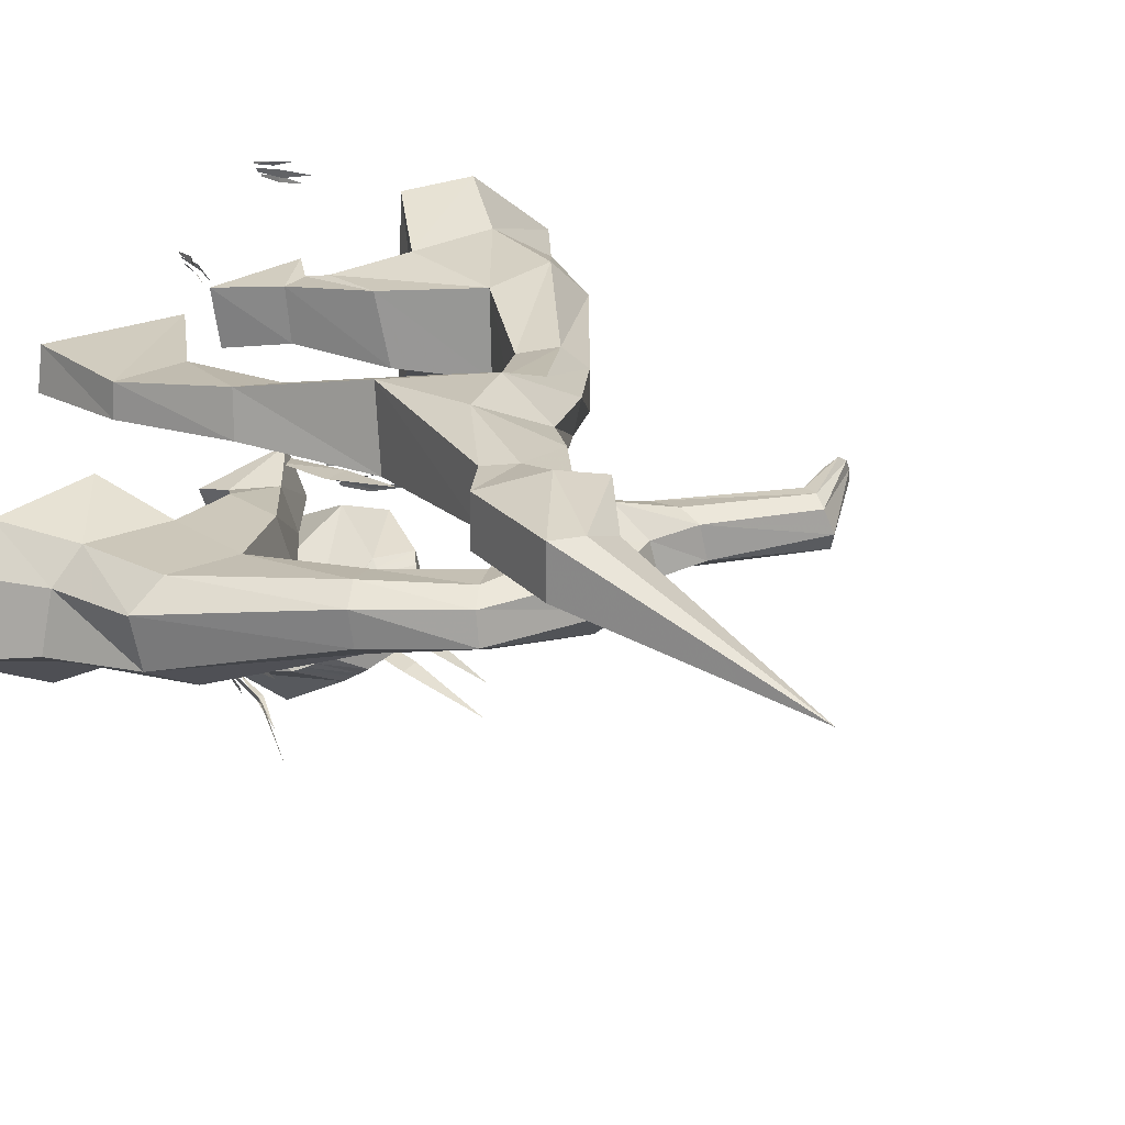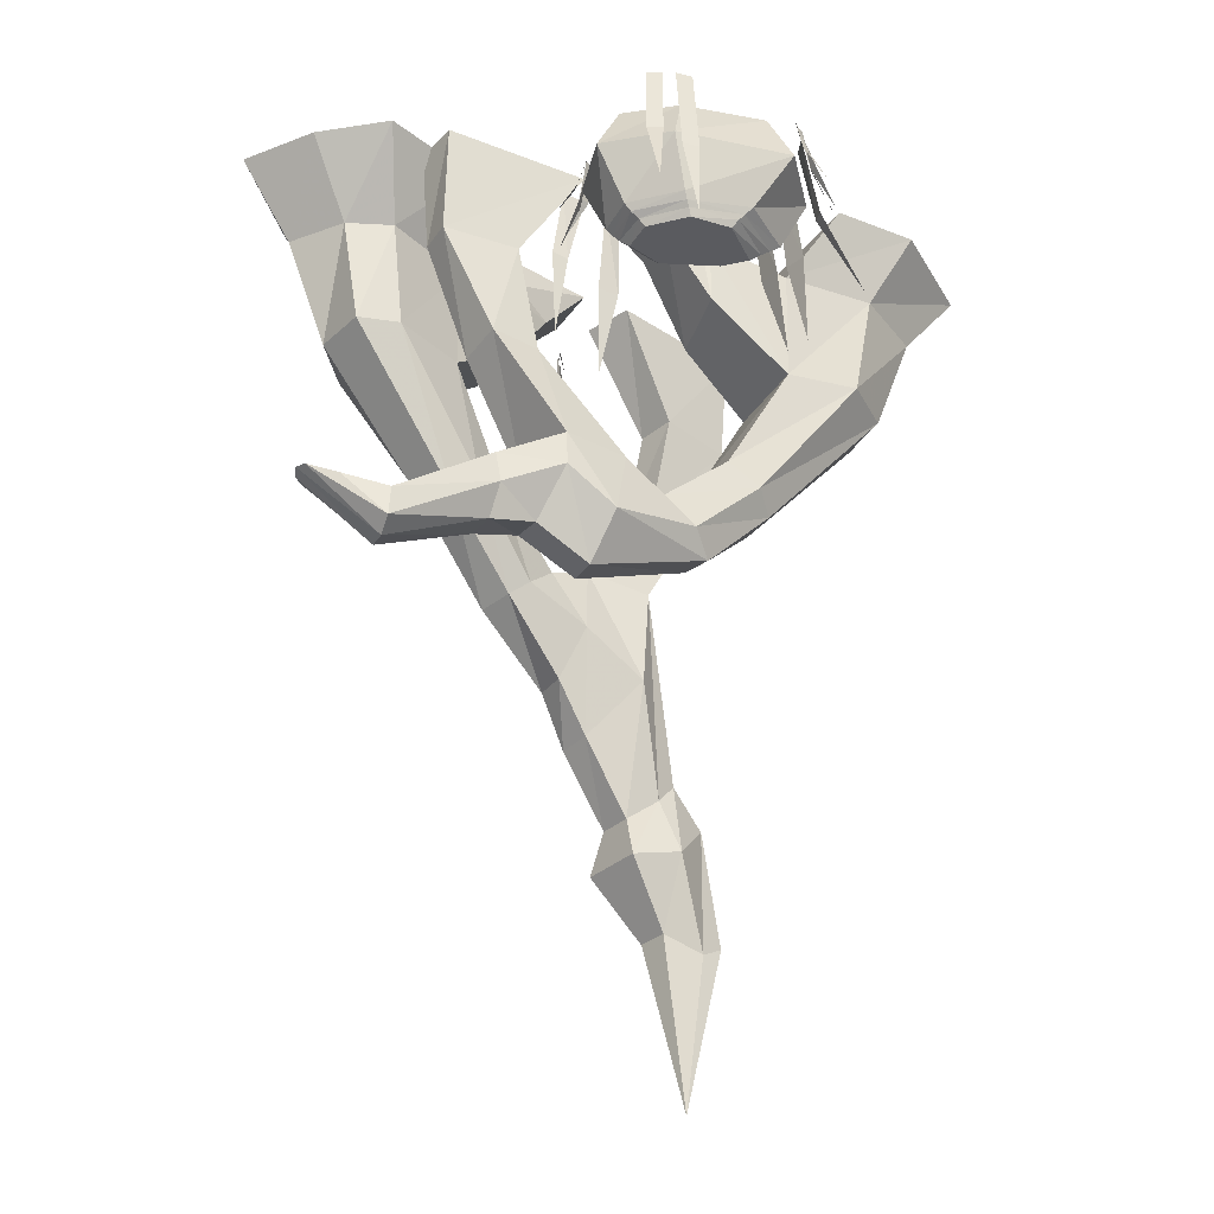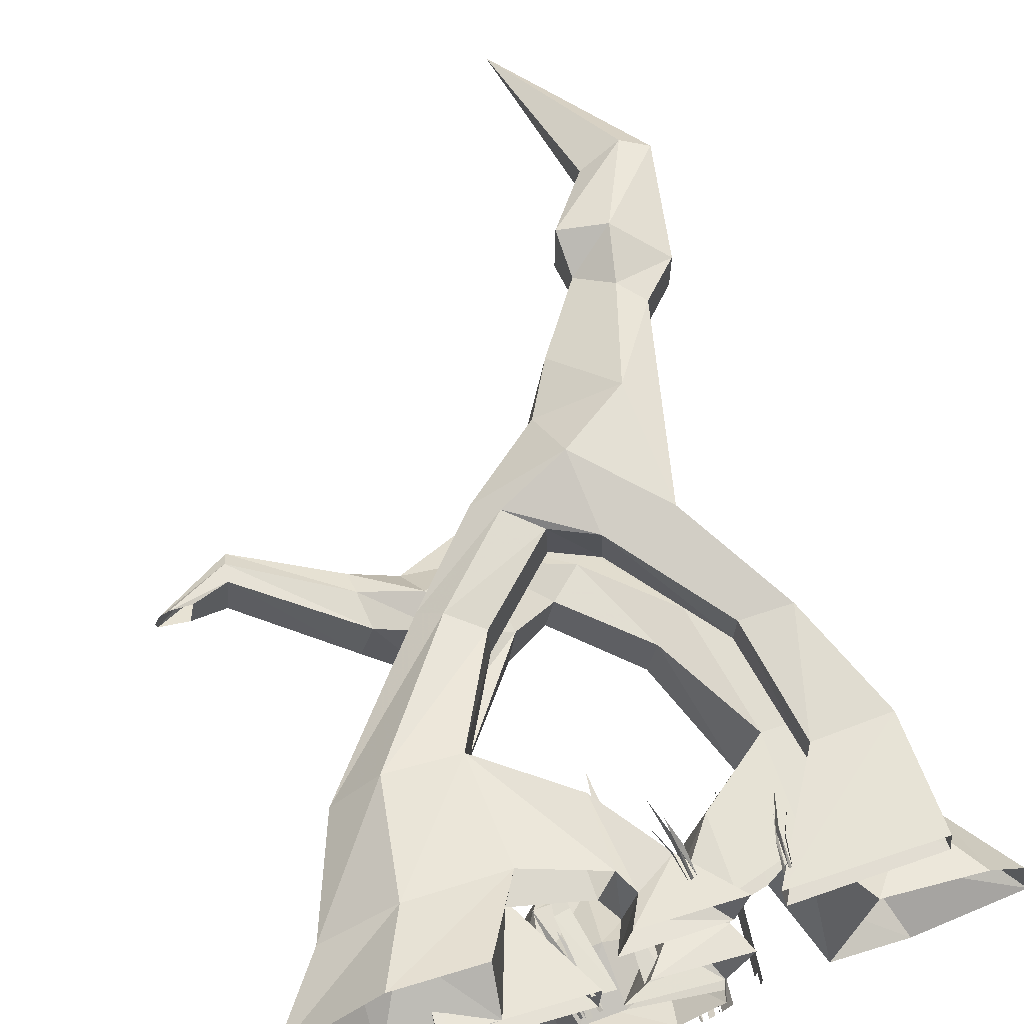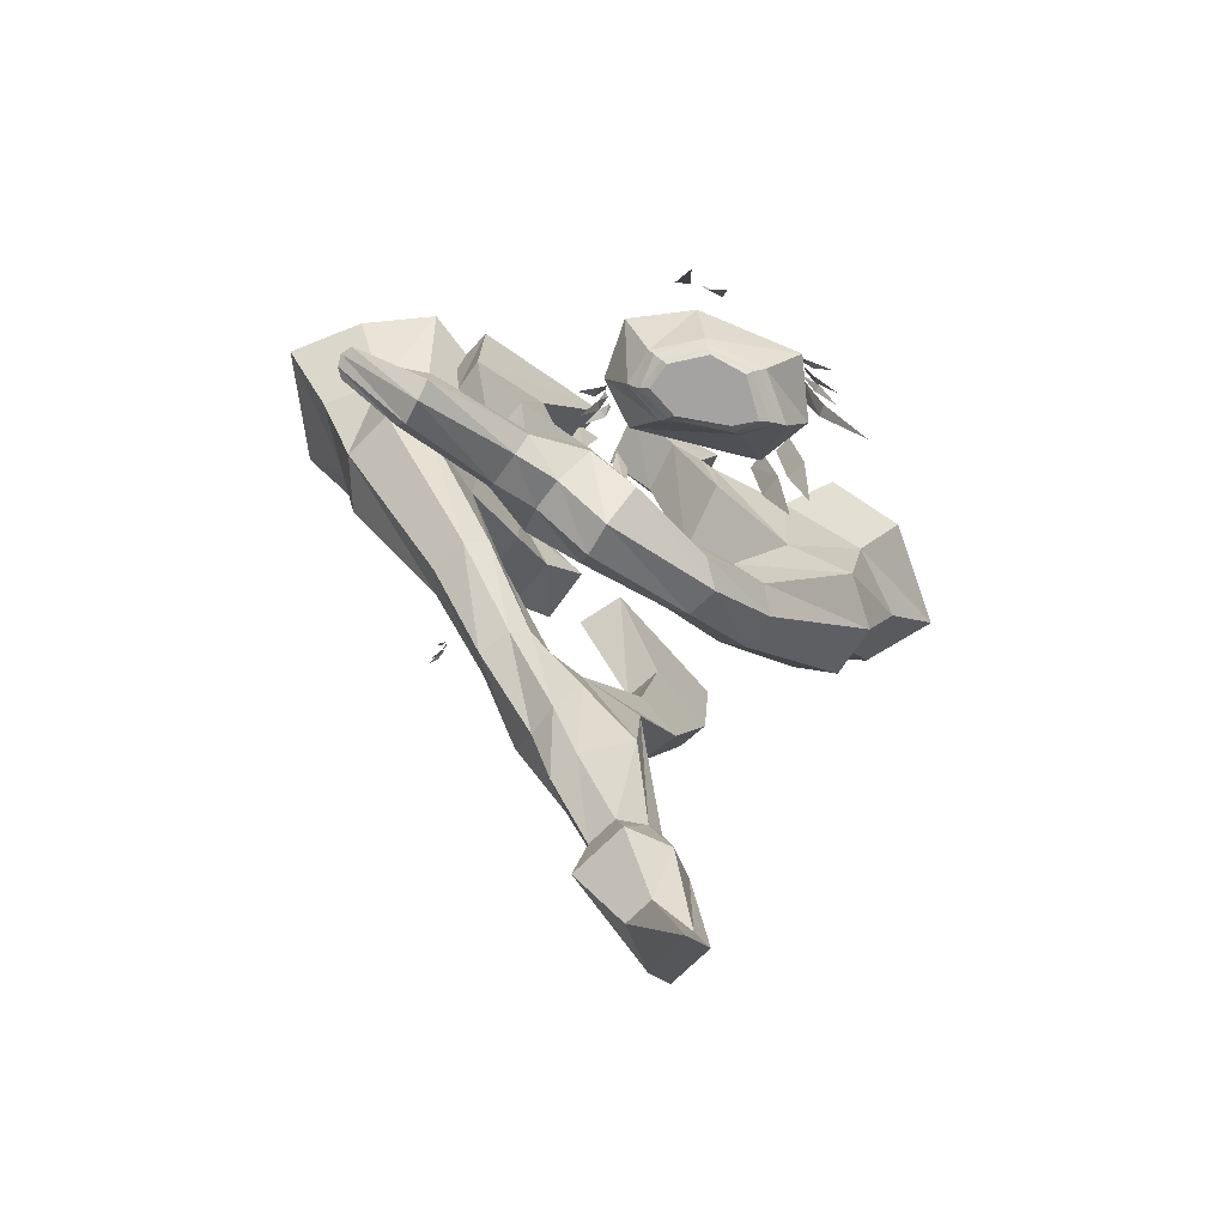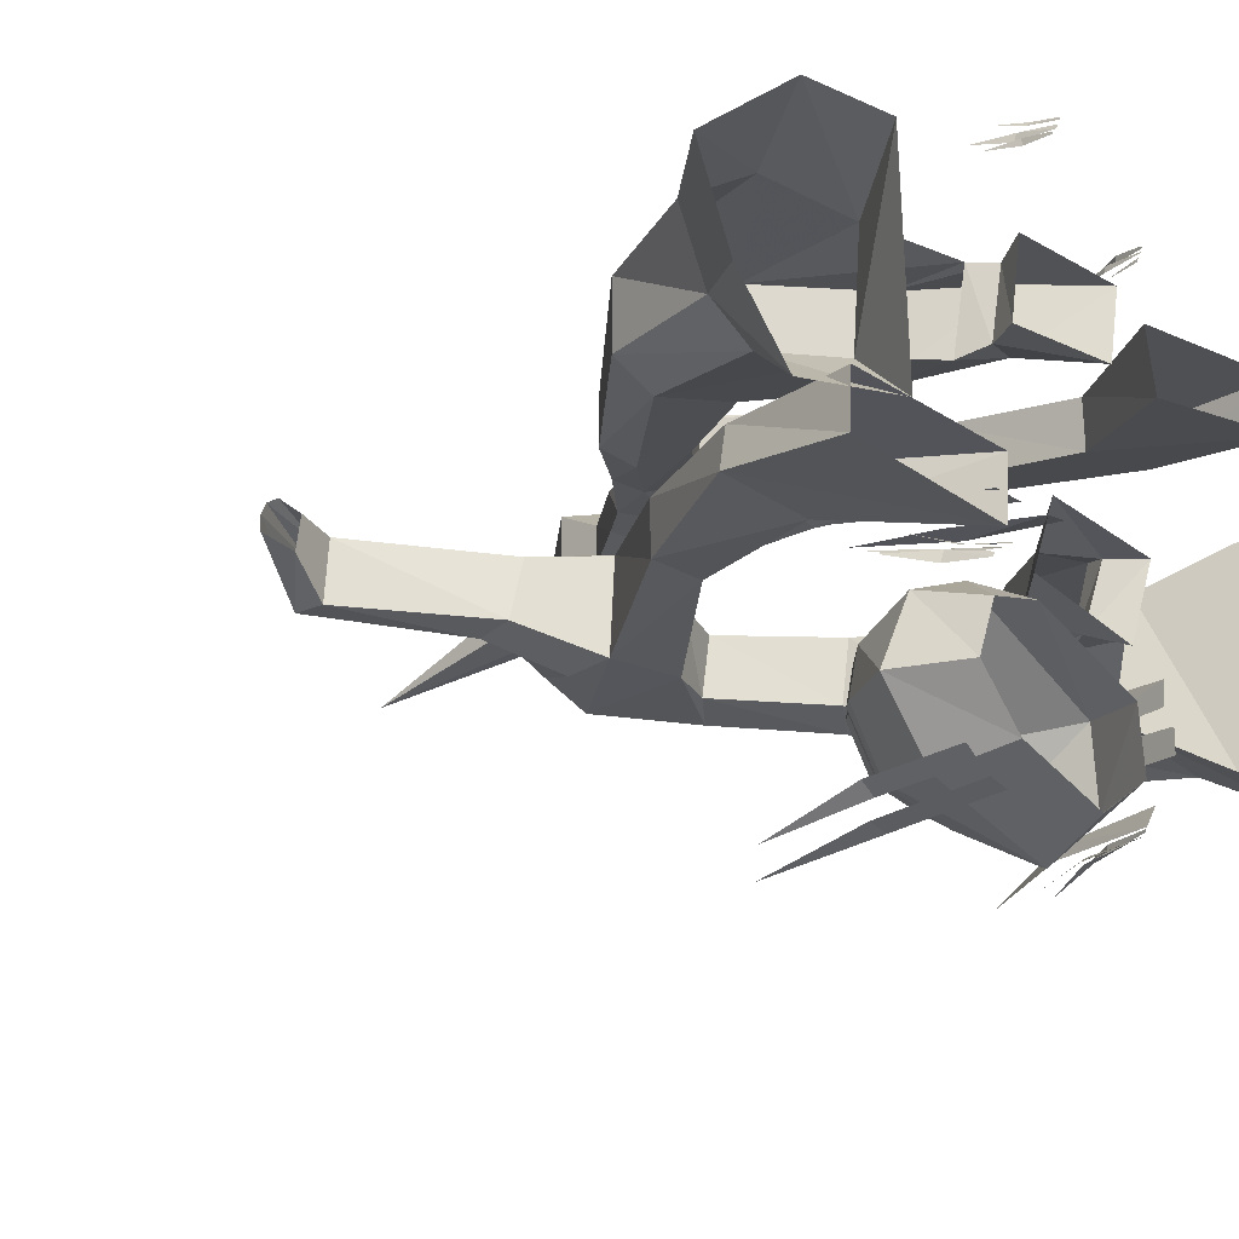
<metadata>
{"format":"obj","ext":"obj","renderer":"f3d","projection":"perspective","resolution":1024,"background":"white","views":[{"elev":21.3,"azim":-39.3,"up":"+Z"},{"elev":-33.0,"azim":140.8,"up":"+Y"},{"elev":65.0,"azim":161.4,"up":"+Z"},{"elev":-73.1,"azim":134.5,"up":"+Y"},{"elev":-16.9,"azim":137.6,"up":"+Z"}]}
</metadata>
<code>
o object/dense_forest/1
v -61 -452 13
v -94 -356 37
v -73 -350 41
v -73 -350 57
v -94 -356 64
v -107 -349 63
v -107 -349 39
v -96 -290 39
v -74 -312 28
v -50 -318 35
v -50 -318 67
v -73 -311 72
v -96 -290 63
v -78 -272 64
v -78 -272 38
v -67 -284 36
v -51 -297 41
v -51 -297 58
v -67 -284 66
v -51 -232 73
v -54 -171 69
v -55 -176 28
v -49 -229 25
v -26 -261 41
v -26 -262 58
v -11 -236 56
v -17 -209 74
v -20 -170 64
v -63 -117 56
v -88 -116 59
v -90 -119 36
v -22 -172 35
v -17 -209 29
v -8 -237 39
v 25 -204 36
v 28 -206 53
v 17 -196 62
v 1 -182 60
v -63 -118 34
v -74 -57 32
v -73 -57 53
v -112 -59 52
v -113 -59 35
v 65 -167 29
v 54 -159 22
v 107 -93 17
v 126 -93 27
v 65 -167 49
v 16 -196 31
v 38 -147 29
v 68 -93 25
v 68 -38 25
v 115 -38 15
v 135 -38 29
v 126 -93 55
v 55 -159 59
v 39 -147 56
v 67 -93 69
v 25 -61 68
v 31 -65 31
v 31 -27 31
v 3 -26 39
v 25 -15 35
v 25 -26 68
v 19 -15 66
v 64 -38 75
v 112 -38 78
v 129 -1 94
v 86 0 93
v 82 0 -3
v 136 0 -10
v 161 0 21
v 148 -38 58
v 103 -93 75
v 177 0 59
v 0 -182 35
v -116 0 33
v -43 0 29
v -38 0 55
v -113 0 55
v 0 -26 67
v -24 0 65
v -19 0 35
v 32 0 36
v 27 0 70
v -68 -167 -31
v -59 -159 -22
v -112 -93 -27
v -131 -93 -41
v -65 -167 -50
v -28 -206 -47
v -28 -204 -30
v -20 -196 -23
v -42 -147 -25
v -72 -93 -27
v -72 -38 -27
v -120 -38 -27
v -130 -93 -42
v -137 -38 -44
v -125 -93 -69
v -144 -38 -75
v -97 -93 -83
v -53 -159 -58
v -38 -147 -52
v -63 -93 -70
v -22 -61 -61
v -35 -65 -26
v -35 -27 -26
v -6 -26 -29
v -28 -15 -29
v -22 -26 -61
v -16 -15 -58
v -59 -38 -76
v -105 -38 -88
v -119 -1 -107
v -77 0 -98
v -90 0 -11
v -143 1 -21
v -164 0 -42
v -173 0 -82
v 0 -182 -49
v -15 -196 -54
v 34 -208 -56
v 35 -230 -38
v 30 -227 -21
v 26 -208 -12
v -4 -182 -24
v 18 -172 -20
v 22 -170 -48
v 56 -171 -47
v 58 -191 -50
v 63 -217 -34
v 60 -214 -17
v 53 -197 -2
v 49 -176 -6
v 85 -119 -7
v 58 -118 -11
v 62 -117 -32
v 87 -116 -30
v 80 -190 -10
v 87 -190 -35
v 86 -207 -38
v 86 -223 -30
v 83 -221 -13
v 82 -209 -8
v 135 -240 -5
v 136 -231 -5
v 139 -230 -31
v 140 -245 -31
v 137 -250 -22
v 133 -247 -10
v 170 -223 -2
v 165 -223 1
v 154 -224 -2
v 157 -223 -17
v 172 -223 -13
v 173 -222 -7
v 110 -59 -19
v 107 -59 -2
v 68 -57 -7
v 71 -57 -27
v 38 0 -36
v 111 0 -22
v 110 0 1
v 37 0 -10
v 3 -26 -55
v 26 0 -49
v 15 0 -20
v -35 0 -31
v -23 0 -64
v -30 -20 -127
v -29 -20 -131
v -25 0 -127
v -25 0 -126
v -39 -40 -132
v -21 -19 -135
v -16 -19 -136
v -16 0 -132
v -17 0 -131
v -24 -39 -143
v -26 -26 -131
v -23 -26 -133
v -20 0 -130
v -23 0 -129
v -32 -53 -138
v -11 -69 -101
v 11 -69 -113
v 21 -69 -72
v -3 -69 -89
v -7 -65 -87
v -16 -65 -104
v 9 -65 -116
v 31 -69 -107
v 43 -69 -88
v 40 -69 -73
v 43 -65 -69
v 22 -65 -68
v 22 -62 -66
v -9 -62 -87
v -20 -62 -106
v 7 -62 -118
v 33 -65 -108
v 46 -65 -87
v 50 -62 -86
v 45 -62 -67
v 48 -58 -65
v 23 -58 -63
v -12 -58 -88
v -25 -58 -108
v 4 -58 -121
v 35 -62 -109
v 37 -58 -110
v 53 -58 -85
v 69 -29 -84
v 54 -29 -54
v 26 -29 -45
v -35 -29 -82
v -38 -29 -114
v -9 -29 -137
v 46 -29 -114
v 35 0 -106
v 54 0 -83
v 46 0 -61
v 24 0 -58
v -24 0 -83
v -27 0 -109
v -4 0 -124
v 51 -18 -47
v 49 -18 -42
v 45 0 -46
v 46 0 -48
v 60 -38 -41
v 42 -17 -39
v 37 -17 -38
v 36 1 -41
v 38 1 -42
v 45 -37 -31
v 47 -24 -43
v 43 -24 -39
v 41 2 -44
v 44 2 -45
v 52 -51 -35
v 45 -40 -20
v 37 -42 -22
v 29 -2 -25
v 41 -2 -23
v 39 -85 -15
v 16 -48 -20
v 5 -48 -22
v 8 -1 -27
v 17 -1 -27
v 11 -96 -14
v 60 -41 -122
v 66 -41 -117
v 62 0 -112
v 56 0 -117
v 71 -83 -132
v -48 -45 -88
v -48 -46 -100
v -43 0 -98
v -43 0 -88
v -55 -90 -93
v 45 -50 -130
v 53 -50 -127
v 51 0 -121
v 43 0 -124
v 54 -102 -139
v -46 -46 -72
v -44 -46 -85
v -39 -1 -82
v -40 -1 -72
v -53 -91 -81
v -36 -45 -122
v -33 -45 -128
v -26 0 -125
v -31 0 -117
v -52 -90 -136
v -42 -14 86
v -42 -14 83
v -40 -1 84
v -40 -1 85
v -48 -27 85
v -40 -14 78
v -39 -14 77
v -37 -1 78
v -38 -1 80
v -43 -27 74
v -41 -18 83
v -40 -18 80
v -39 -1 82
v -40 -1 83
v -46 -36 80
v 8 -13 112
v 8 -13 115
v 6 -1 114
v 6 -1 113
v 13 -26 113
v 6 -12 120
v 4 -12 122
v 3 0 120
v 3 0 119
v 8 -25 124
v 7 -17 115
v 6 -17 119
v 4 0 117
v 5 0 115
v 11 -35 119
f 1 2 3
f 1 3 4
f 1 4 5
f 1 5 6
f 1 6 7
f 1 7 2
f 2 7 8
f 2 8 9
f 2 9 3
f 3 9 10
f 3 10 4
f 4 10 11
f 4 11 5
f 5 11 12
f 5 12 6
f 6 12 13
f 6 13 7
f 7 13 8
f 8 13 14
f 8 14 15
f 8 15 9
f 9 15 16
f 9 16 10
f 10 16 17
f 10 17 11
f 11 17 18
f 11 18 12
f 12 18 19
f 12 19 13
f 13 19 14
f 14 19 20
f 14 20 21
f 14 21 15
f 15 21 22
f 15 22 16
f 16 22 23
f 16 23 17
f 17 23 24
f 17 24 18
f 18 24 25
f 18 25 19
f 19 25 20
f 20 25 26
f 20 26 27
f 20 27 21
f 21 27 28
f 21 28 29
f 21 29 30
f 21 30 22
f 22 30 31
f 22 31 32
f 22 32 23
f 23 32 33
f 23 33 24
f 24 33 34
f 24 34 25
f 25 34 26
f 26 34 35
f 26 35 36
f 26 36 27
f 27 36 37
f 27 37 28
f 28 37 38
f 28 38 32
f 28 32 39
f 28 39 29
f 29 39 40
f 29 40 41
f 29 41 30
f 30 41 42
f 30 42 31
f 31 42 43
f 31 43 39
f 31 39 32
f 44 45 46
f 44 46 47
f 44 47 48
f 44 48 36
f 44 36 35
f 44 35 45
f 45 35 49
f 45 49 50
f 45 50 51
f 45 51 46
f 46 51 52
f 46 52 53
f 46 53 47
f 47 53 54
f 47 54 55
f 47 55 48
f 48 55 56
f 48 56 37
f 48 37 36
f 50 57 58
f 50 58 51
f 51 58 59
f 51 59 60
f 51 60 52
f 52 60 61
f 61 60 62
f 61 62 63
f 61 63 64
f 64 63 65
f 64 65 59
f 64 59 58
f 64 58 66
f 66 58 67
f 66 67 68
f 66 68 69
f 66 69 52
f 52 69 70
f 52 70 53
f 53 70 71
f 53 71 54
f 54 71 72
f 54 72 73
f 54 73 55
f 55 73 74
f 55 74 56
f 56 74 57
f 56 57 38
f 56 38 37
f 57 74 58
f 58 74 67
f 67 74 73
f 67 73 75
f 67 75 68
f 49 76 50
f 50 76 57
f 57 76 38
f 38 76 32
f 32 76 33
f 33 76 49
f 33 49 34
f 34 49 35
f 39 43 40
f 40 43 77
f 40 77 78
f 40 78 41
f 41 78 79
f 41 79 42
f 42 79 80
f 42 80 43
f 43 80 77
f 73 72 75
f 60 59 81
f 60 81 62
f 62 81 82
f 62 82 83
f 62 83 63
f 63 83 84
f 63 84 65
f 65 84 85
f 65 85 81
f 65 81 59
f 81 85 82
f 86 87 88
f 86 88 89
f 86 89 90
f 86 90 91
f 86 91 92
f 86 92 87
f 87 92 93
f 87 93 94
f 87 94 95
f 87 95 88
f 88 95 96
f 88 96 97
f 88 97 98
f 98 97 99
f 98 99 100
f 100 99 101
f 100 101 102
f 100 102 103
f 100 103 90
f 100 90 89
f 94 104 105
f 94 105 95
f 95 105 106
f 95 106 107
f 95 107 96
f 96 107 108
f 108 107 109
f 108 109 110
f 108 110 111
f 111 110 112
f 111 112 106
f 111 106 105
f 111 105 113
f 113 105 114
f 113 114 115
f 113 115 116
f 113 116 96
f 96 116 117
f 96 117 97
f 97 117 118
f 97 118 99
f 99 118 119
f 99 119 101
f 101 119 120
f 101 120 114
f 101 114 102
f 102 114 105
f 102 105 104
f 102 104 103
f 103 104 121
f 103 121 122
f 103 122 90
f 90 122 91
f 91 122 123
f 91 123 124
f 91 124 92
f 92 124 125
f 92 125 93
f 93 125 126
f 93 126 127
f 93 127 94
f 94 127 104
f 104 127 121
f 121 127 128
f 121 128 129
f 121 129 122
f 122 129 123
f 123 129 130
f 123 130 131
f 123 131 124
f 124 131 132
f 124 132 125
f 125 132 133
f 125 133 126
f 126 133 134
f 126 134 128
f 126 128 127
f 134 135 128
f 128 135 136
f 128 136 137
f 128 137 129
f 129 137 138
f 129 138 130
f 130 138 139
f 130 139 135
f 130 135 140
f 130 140 141
f 130 141 131
f 131 141 142
f 131 142 132
f 132 142 143
f 132 143 133
f 133 143 144
f 133 144 134
f 134 144 145
f 134 145 135
f 135 145 140
f 140 145 146
f 140 146 147
f 140 147 141
f 141 147 148
f 141 148 142
f 142 148 149
f 142 149 143
f 143 149 150
f 143 150 144
f 144 150 151
f 144 151 145
f 145 151 146
f 146 151 152
f 146 152 153
f 146 153 147
f 147 153 154
f 147 154 148
f 148 154 155
f 148 155 149
f 149 155 156
f 149 156 150
f 150 156 157
f 150 157 151
f 151 157 152
f 135 139 136
f 136 139 158
f 136 158 159
f 136 159 137
f 137 159 160
f 137 160 138
f 138 160 161
f 138 161 139
f 139 161 158
f 158 161 162
f 158 162 163
f 158 163 159
f 159 163 164
f 159 164 160
f 160 164 165
f 160 165 161
f 161 165 162
f 114 120 115
f 107 106 166
f 107 166 109
f 109 166 167
f 109 167 168
f 109 168 110
f 110 168 169
f 110 169 112
f 112 169 170
f 112 170 166
f 112 166 106
f 166 170 167
f 171 172 173
f 171 173 174
f 171 174 172
f 171 172 175
f 171 175 172
f 174 173 172
f 176 177 178
f 176 178 179
f 176 179 177
f 176 177 180
f 176 180 177
f 179 178 177
f 181 182 183
f 181 183 184
f 181 184 182
f 181 182 185
f 181 185 182
f 184 183 182
f 186 187 188
f 186 188 189
f 186 189 190
f 186 190 191
f 186 191 187
f 187 191 192
f 187 192 193
f 187 193 188
f 188 193 194
f 188 194 195
f 188 195 196
f 188 196 197
f 188 197 189
f 189 197 190
f 190 197 198
f 190 198 199
f 190 199 191
f 191 199 200
f 191 200 192
f 192 200 201
f 192 201 202
f 192 202 193
f 193 202 194
f 194 202 203
f 194 203 195
f 195 203 196
f 196 203 204
f 196 204 205
f 196 205 197
f 197 205 198
f 198 205 206
f 198 206 207
f 198 207 199
f 199 207 208
f 199 208 200
f 200 208 209
f 200 209 201
f 201 209 210
f 201 210 211
f 201 211 202
f 202 211 203
f 203 211 204
f 204 211 212
f 204 212 213
f 204 213 205
f 205 213 206
f 206 213 214
f 206 214 215
f 206 215 207
f 207 215 216
f 207 216 208
f 208 216 217
f 208 217 209
f 209 217 218
f 209 218 210
f 210 218 219
f 210 219 212
f 210 212 211
f 213 212 220
f 213 220 214
f 214 220 221
f 214 221 222
f 214 222 215
f 215 222 223
f 215 223 216
f 216 223 224
f 216 224 217
f 217 224 225
f 217 225 218
f 218 225 226
f 218 226 219
f 219 226 227
f 219 227 220
f 219 220 212
f 220 227 221
f 228 229 230
f 228 230 231
f 228 231 229
f 228 229 232
f 228 232 229
f 231 230 229
f 233 234 235
f 233 235 236
f 233 236 234
f 233 234 237
f 233 237 234
f 236 235 234
f 238 239 240
f 238 240 241
f 238 241 239
f 238 239 242
f 238 242 239
f 241 240 239
f 243 244 245
f 243 245 246
f 243 246 244
f 243 244 247
f 243 247 244
f 246 245 244
f 248 249 250
f 248 250 251
f 248 251 249
f 248 249 252
f 248 252 249
f 251 250 249
f 253 254 255
f 253 255 256
f 253 256 254
f 253 254 257
f 253 257 254
f 256 255 254
f 258 259 260
f 258 260 261
f 258 261 259
f 258 259 262
f 258 262 259
f 261 260 259
f 263 264 265
f 263 265 266
f 263 266 264
f 263 264 267
f 263 267 264
f 266 265 264
f 268 269 270
f 268 270 271
f 268 271 269
f 268 269 272
f 268 272 269
f 271 270 269
f 273 274 275
f 273 275 276
f 273 276 274
f 273 274 277
f 273 277 274
f 276 275 274
f 278 279 280
f 278 280 281
f 278 281 279
f 278 279 282
f 278 282 279
f 281 280 279
f 283 284 285
f 283 285 286
f 283 286 284
f 283 284 287
f 283 287 284
f 286 285 284
f 288 289 290
f 288 290 291
f 288 291 289
f 288 289 292
f 288 292 289
f 291 290 289
f 293 294 295
f 293 295 296
f 293 296 294
f 293 294 297
f 293 297 294
f 296 295 294
f 298 299 300
f 298 300 301
f 298 301 299
f 298 299 302
f 298 302 299
f 301 300 299
f 303 304 305
f 303 305 306
f 303 306 304
f 303 304 307
f 303 307 304
f 306 305 304

</code>
